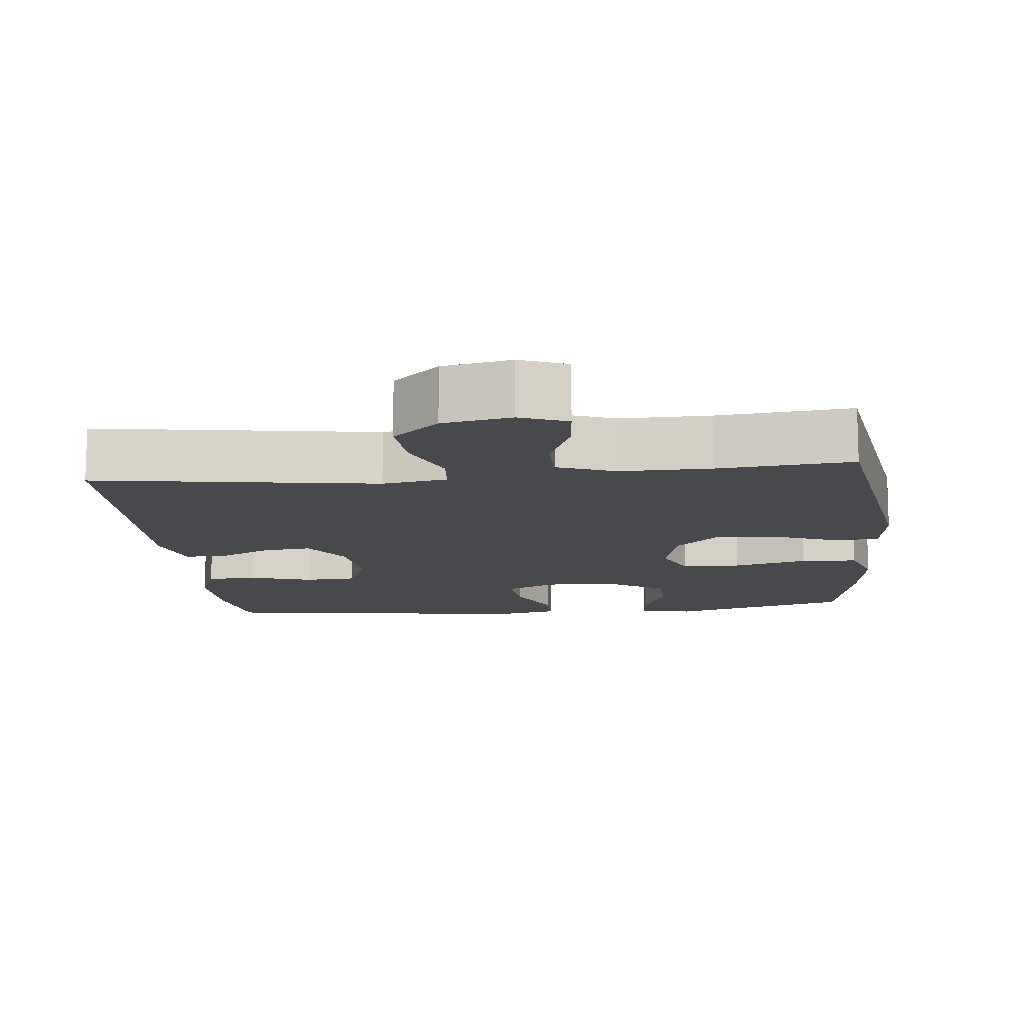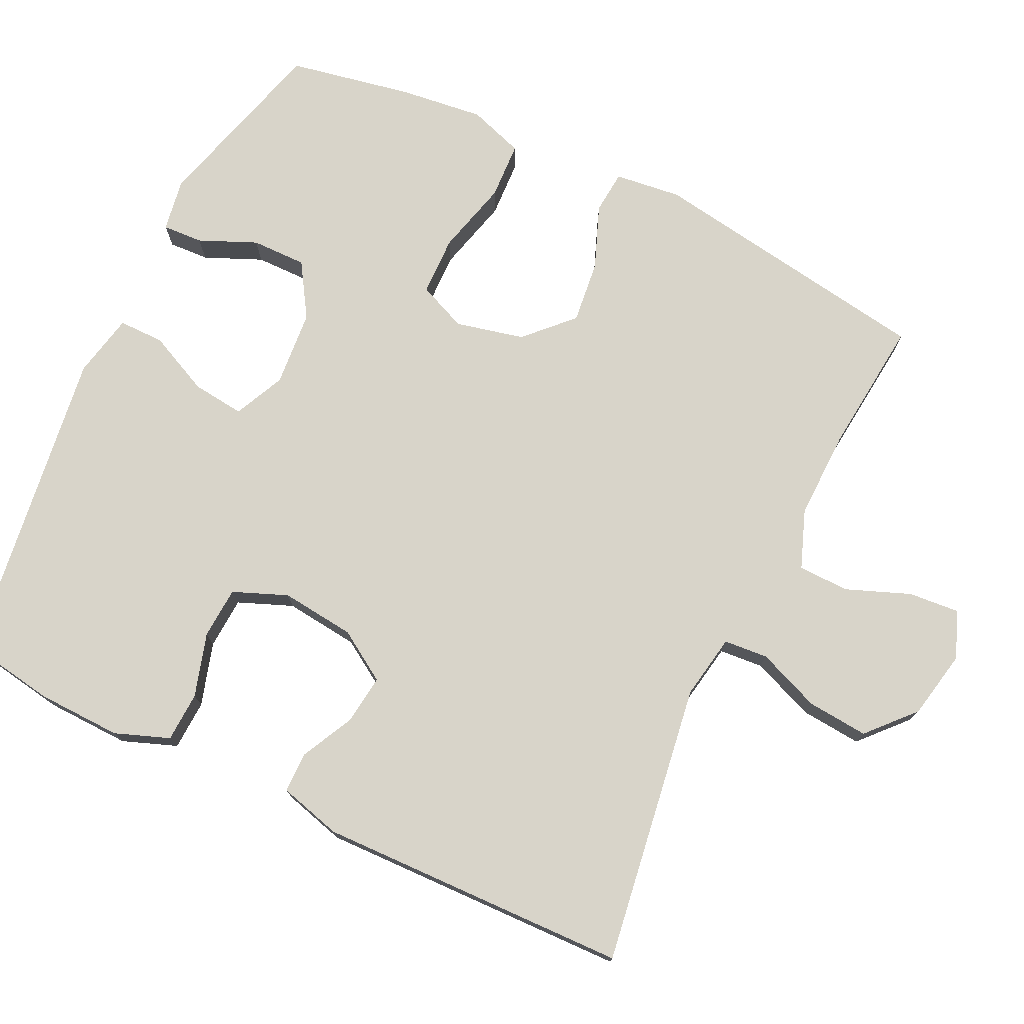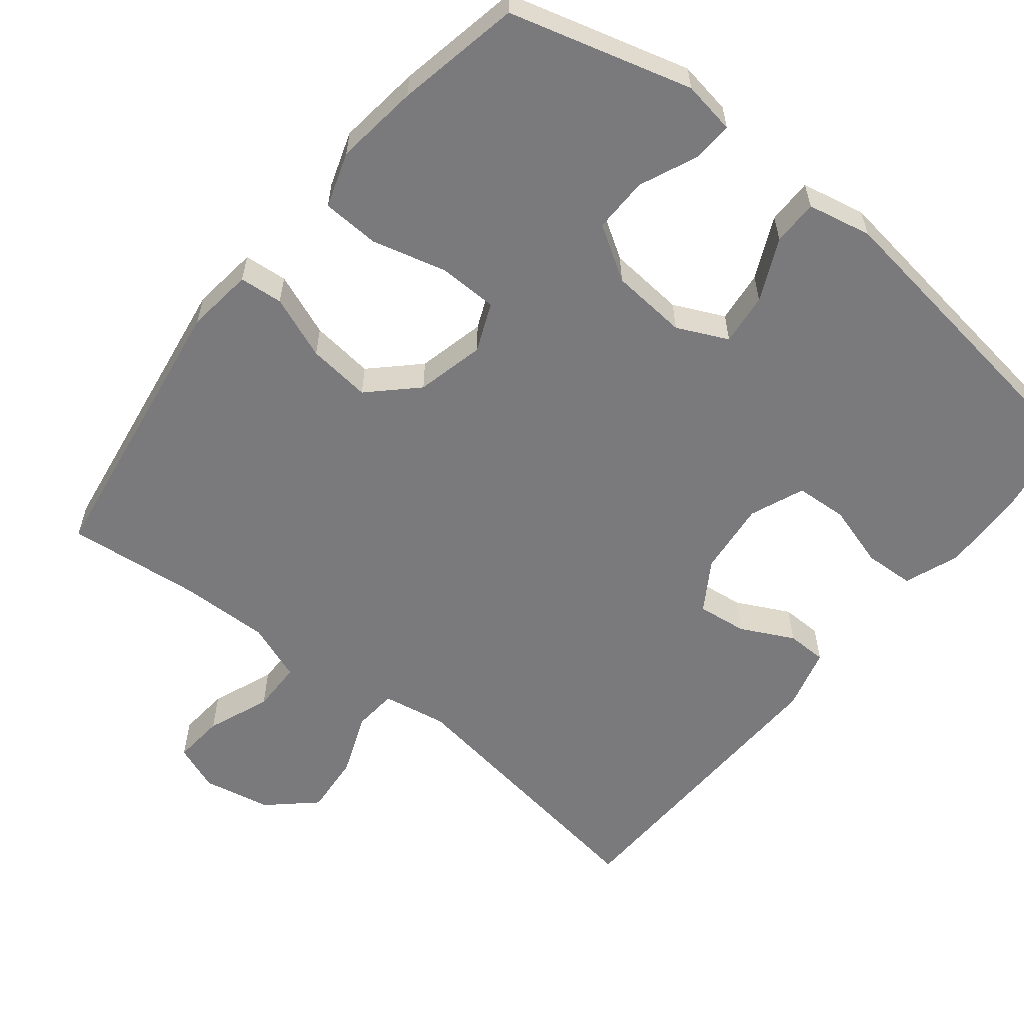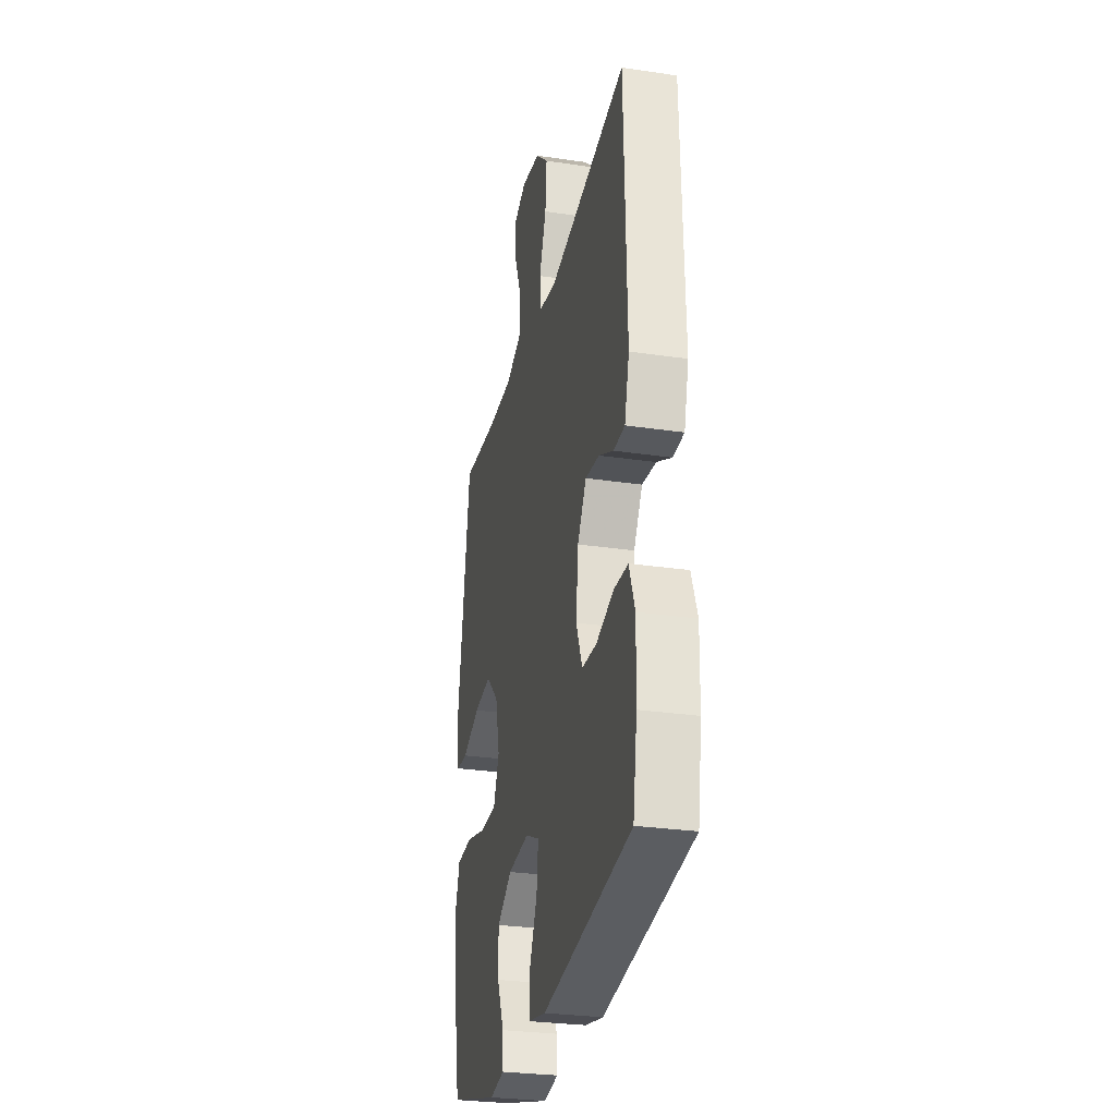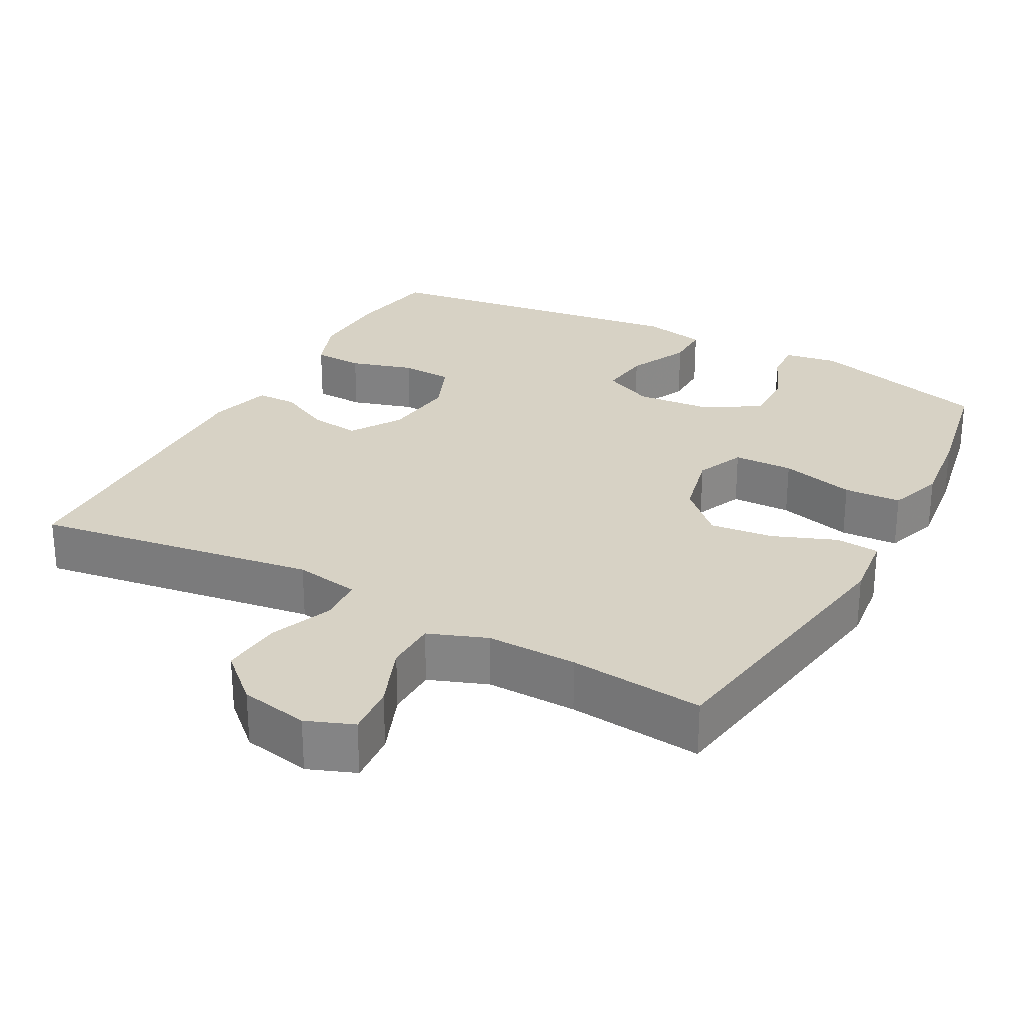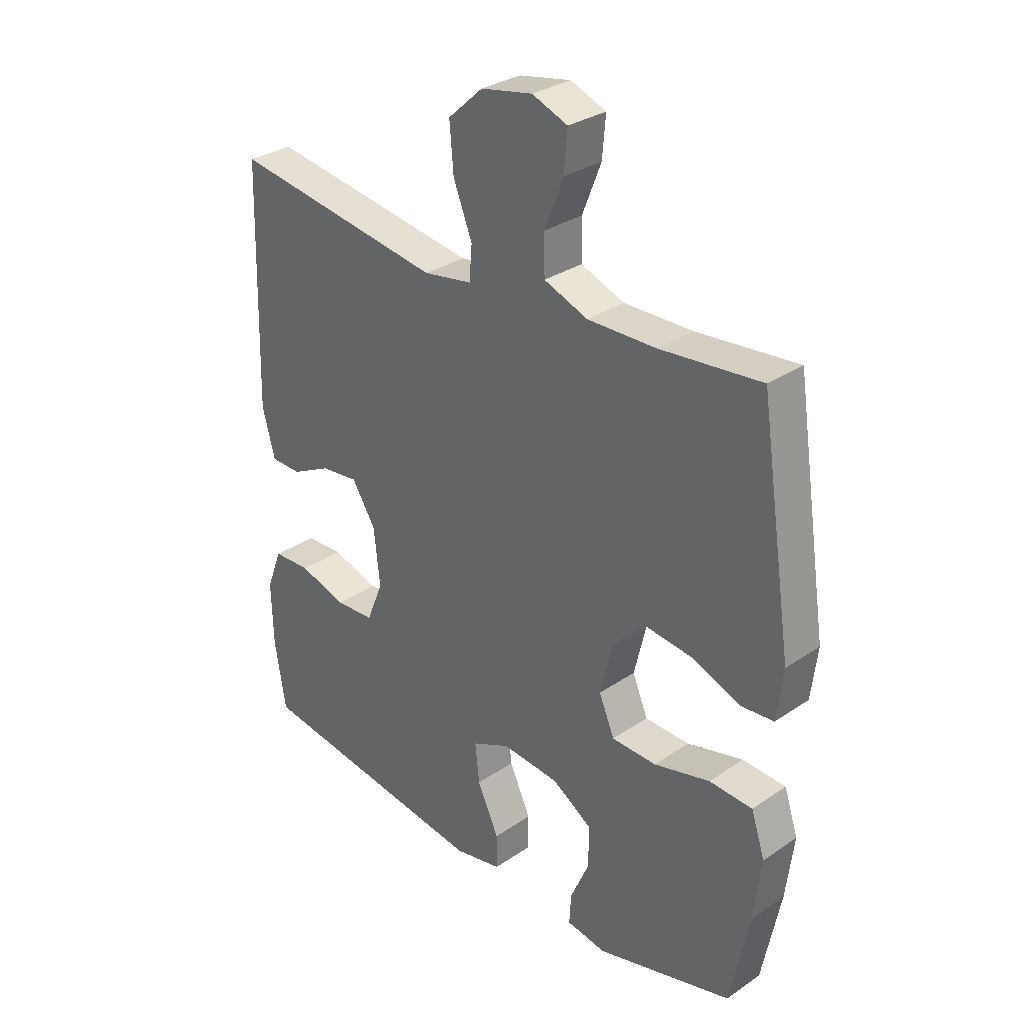
<metadata>
{"format":"obj","ext":"obj","renderer":"f3d","projection":"perspective","resolution":1024,"background":"white","views":[{"elev":-12.5,"azim":5.9,"up":"+Y"},{"elev":75.2,"azim":-64.2,"up":"+Y"},{"elev":-58.2,"azim":141.4,"up":"+Y"},{"elev":-28.7,"azim":-102.5,"up":"+Z"},{"elev":27.3,"azim":28.6,"up":"+Y"},{"elev":30.9,"azim":45.8,"up":"+Z"}]}
</metadata>
<code>
v 0.5 0.07 0.5
v 0.56 0.07 0.109
v 0.549 0.07 0.018
v 0.49 0.07 0.013
v 0.404 0.07 0.047
v 0.318 0.07 0.057
v 0.256 0.07 -0.003
v 0.234 0.07 -0.096
v 0.262 0.07 -0.162
v 0.343 0.07 -0.164
v 0.444 0.07 -0.138
v 0.522 0.07 -0.142
v 0.547 0.07 -0.217
v 0.533 0.07 -0.331
v 0.5 0.07 -0.5
v 0.253 0.07 -0.568
v 0.181 0.07 -0.556
v 0.184 0.07 -0.501
v 0.218 0.07 -0.423
v 0.219 0.07 -0.348
v 0.146 0.07 -0.302
v 0.042 0.07 -0.293
v -0.027 0.07 -0.325
v -0.019 0.07 -0.396
v 0.02 0.07 -0.48
v 0.02 0.07 -0.542
v -0.067 0.07 -0.56
v -0.5 0.07 -0.5
v -0.52 0.07 -0.377
v -0.523 0.07 -0.263
v -0.495 0.07 -0.189
v -0.427 0.07 -0.186
v -0.341 0.07 -0.212
v -0.27 0.07 -0.208
v -0.24 0.07 -0.134
v -0.251 0.07 -0.033
v -0.294 0.07 0.035
v -0.362 0.07 0.027
v -0.434 0.07 -0.009
v -0.489 0.07 -0.008
v -0.512 0.07 0.077
v -0.5 0.07 0.5
v -0.117 0.07 0.442
v -0.029 0.07 0.457
v -0.024 0.07 0.517
v -0.058 0.07 0.603
v -0.065 0.07 0.686
v -0.002 0.07 0.743
v 0.091 0.07 0.761
v 0.155 0.07 0.736
v 0.149 0.07 0.666
v 0.115 0.07 0.58
v 0.116 0.07 0.51
v 0.195 0.07 0.48
v 0.318 0.07 0.482
v 0.5 0 0.5
v 0.56 0 0.109
v 0.549 0 0.018
v 0.49 0 0.013
v 0.404 0 0.047
v 0.318 0 0.057
v 0.256 0 -0.003
v 0.234 0 -0.096
v 0.262 0 -0.162
v 0.343 0 -0.164
v 0.444 0 -0.138
v 0.522 0 -0.142
v 0.547 0 -0.217
v 0.533 0 -0.331
v 0.5 0 -0.5
v 0.253 0 -0.568
v 0.181 0 -0.556
v 0.184 0 -0.501
v 0.218 0 -0.423
v 0.219 0 -0.348
v 0.146 0 -0.302
v 0.042 0 -0.293
v -0.027 0 -0.325
v -0.019 0 -0.396
v 0.02 0 -0.48
v 0.02 0 -0.542
v -0.067 0 -0.56
v -0.5 0 -0.5
v -0.52 0 -0.377
v -0.523 0 -0.263
v -0.495 0 -0.189
v -0.427 0 -0.186
v -0.341 0 -0.212
v -0.27 0 -0.208
v -0.24 0 -0.134
v -0.251 0 -0.033
v -0.294 0 0.035
v -0.362 0 0.027
v -0.434 0 -0.009
v -0.489 0 -0.008
v -0.512 0 0.077
v -0.5 0 0.5
v -0.117 0 0.442
v -0.029 0 0.457
v -0.024 0 0.517
v -0.058 0 0.603
v -0.065 0 0.686
v -0.002 0 0.743
v 0.091 0 0.761
v 0.155 0 0.736
v 0.149 0 0.666
v 0.115 0 0.58
v 0.116 0 0.51
v 0.195 0 0.48
v 0.318 0 0.482
f 50 51 52
f 49 50 52
f 48 49 52
f 47 48 52
f 46 47 52
f 45 46 52
f 44 45 52 53
f 41 42 43
f 40 41 43
f 39 40 43
f 38 39 43
f 37 38 43 44
f 44 53 54
f 37 44 54
f 36 37 54
f 31 32 33
f 30 31 33
f 29 30 33
f 28 29 33
f 27 28 33
f 26 27 33
f 25 26 33
f 24 25 33
f 23 24 33 34
f 22 23 34 35
f 17 18 19
f 16 17 19
f 15 16 19
f 14 15 19
f 13 14 19
f 12 13 19
f 11 12 19
f 10 11 19
f 9 10 19 20
f 8 9 20 21
f 3 4 5
f 2 3 5
f 1 2 5
f 55 1 5
f 55 5 6
f 36 54 55
f 35 36 55
f 22 35 55
f 21 22 55
f 8 21 55
f 7 8 55
f 6 7 55
f 107 106 105
f 107 105 104
f 107 104 103
f 107 103 102
f 107 102 101
f 107 101 100
f 108 107 100 99
f 98 97 96
f 98 96 95
f 98 95 94
f 98 94 93
f 99 98 93 92
f 109 108 99
f 109 99 92
f 109 92 91
f 88 87 86
f 88 86 85
f 88 85 84
f 88 84 83
f 88 83 82
f 88 82 81
f 88 81 80
f 88 80 79
f 89 88 79 78
f 90 89 78 77
f 74 73 72
f 74 72 71
f 74 71 70
f 74 70 69
f 74 69 68
f 74 68 67
f 74 67 66
f 74 66 65
f 75 74 65 64
f 76 75 64 63
f 60 59 58
f 60 58 57
f 60 57 56
f 60 56 110
f 61 60 110
f 110 109 91
f 110 91 90
f 110 90 77
f 110 77 76
f 110 76 63
f 110 63 62
f 110 62 61
f 1 56 57 2
f 2 57 58 3
f 3 58 59 4
f 4 59 60 5
f 5 60 61 6
f 6 61 62 7
f 7 62 63 8
f 8 63 64 9
f 9 64 65 10
f 10 65 66 11
f 11 66 67 12
f 12 67 68 13
f 13 68 69 14
f 14 69 70 15
f 15 70 71 16
f 16 71 72 17
f 17 72 73 18
f 18 73 74 19
f 19 74 75 20
f 20 75 76 21
f 21 76 77 22
f 22 77 78 23
f 23 78 79 24
f 24 79 80 25
f 25 80 81 26
f 26 81 82 27
f 27 82 83 28
f 28 83 84 29
f 29 84 85 30
f 30 85 86 31
f 31 86 87 32
f 32 87 88 33
f 33 88 89 34
f 34 89 90 35
f 35 90 91 36
f 36 91 92 37
f 37 92 93 38
f 38 93 94 39
f 39 94 95 40
f 40 95 96 41
f 41 96 97 42
f 42 97 98 43
f 43 98 99 44
f 44 99 100 45
f 45 100 101 46
f 46 101 102 47
f 47 102 103 48
f 48 103 104 49
f 49 104 105 50
f 50 105 106 51
f 51 106 107 52
f 52 107 108 53
f 53 108 109 54
f 54 109 110 55
f 55 110 56 1

</code>
